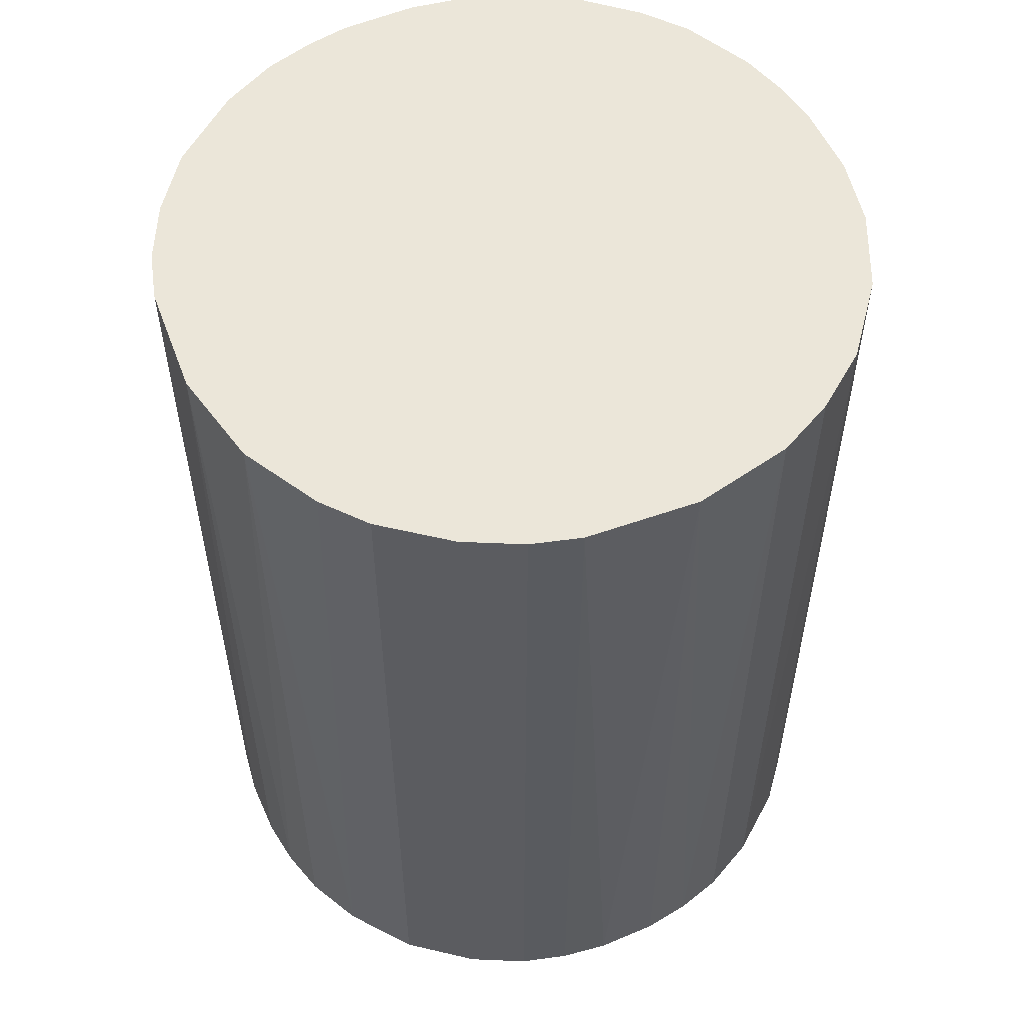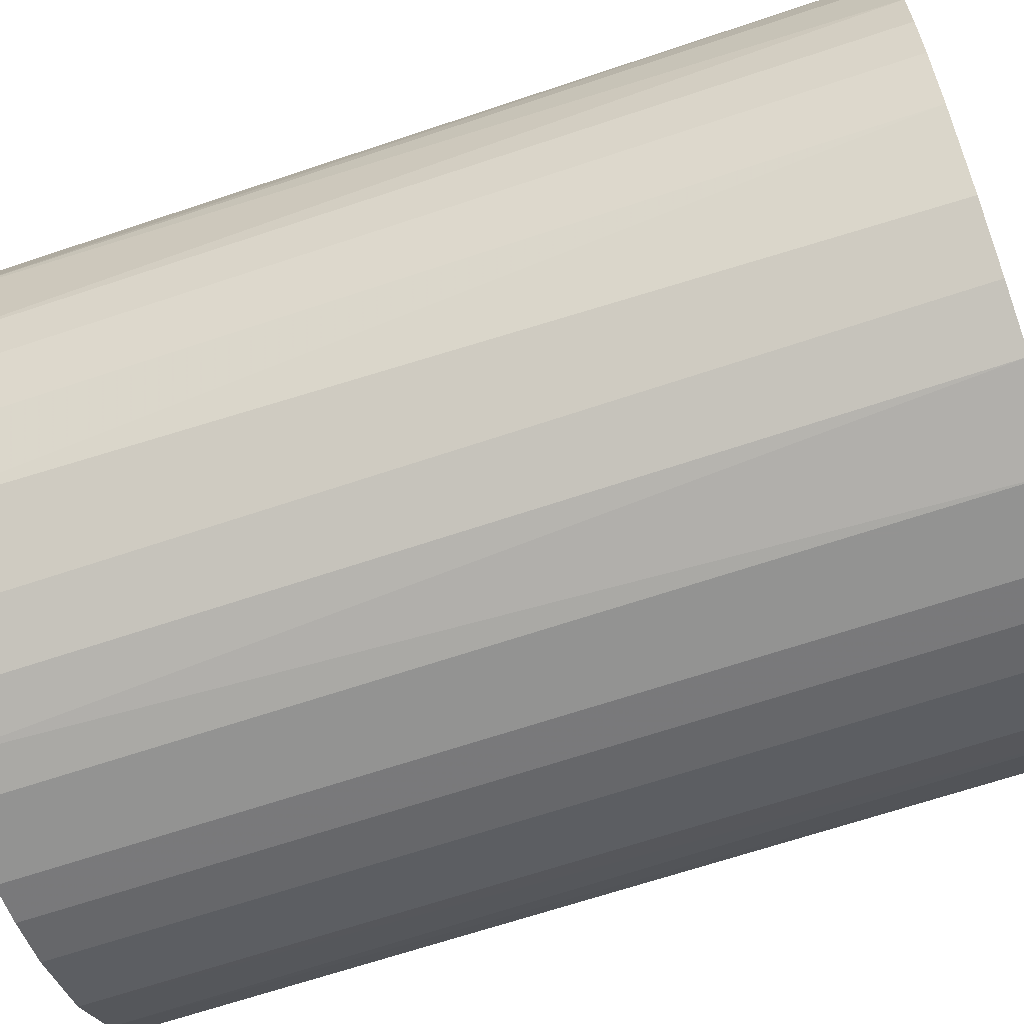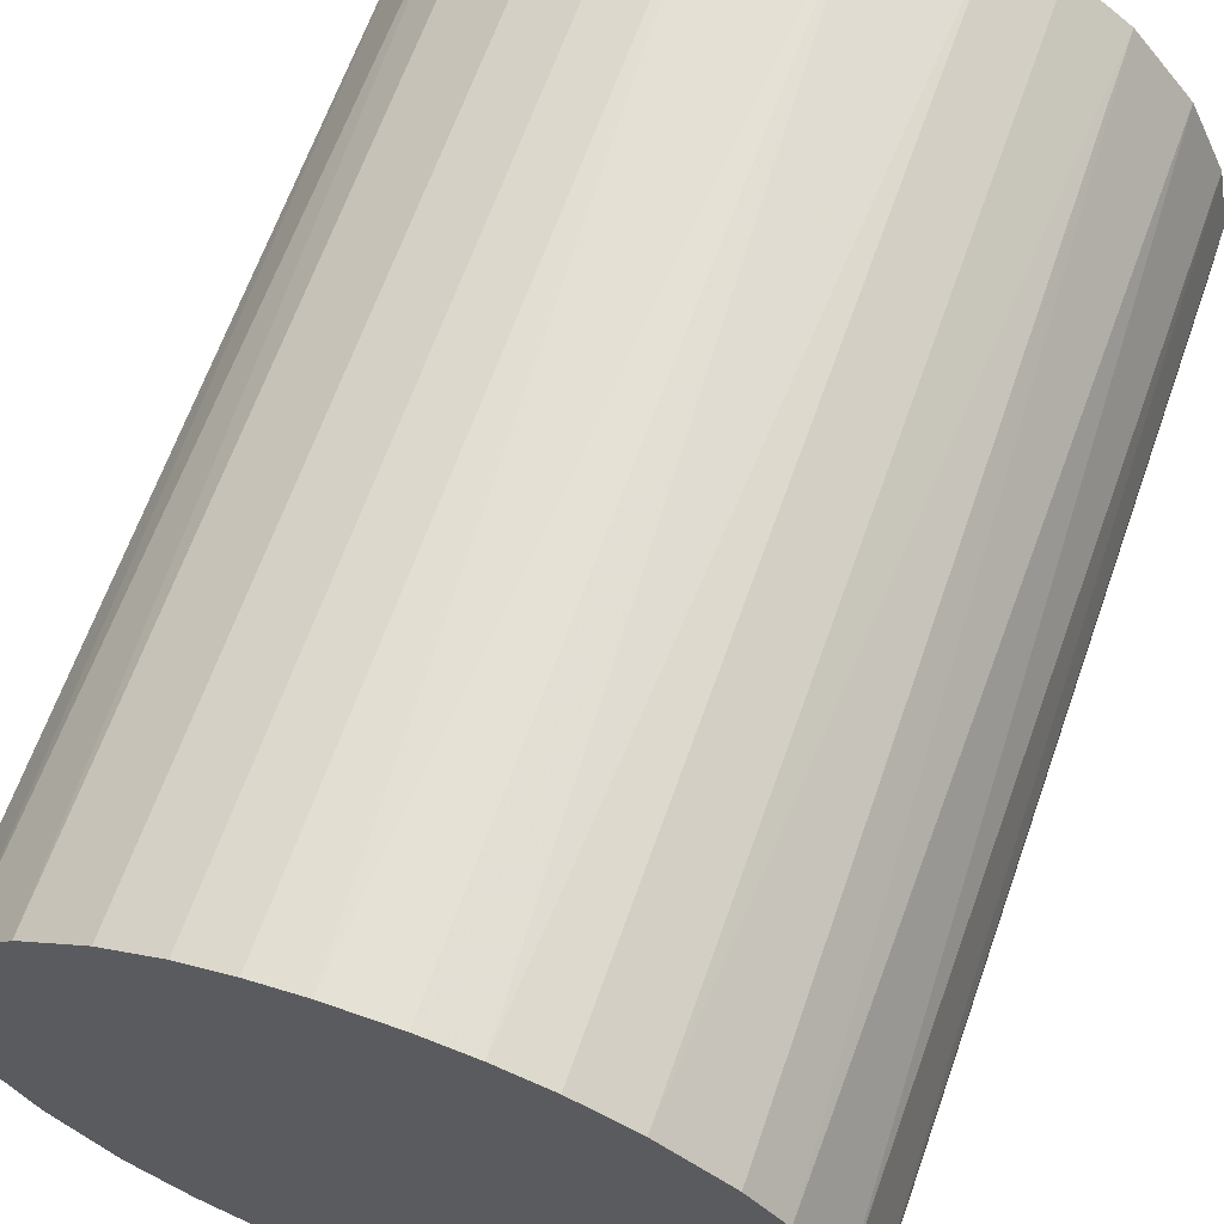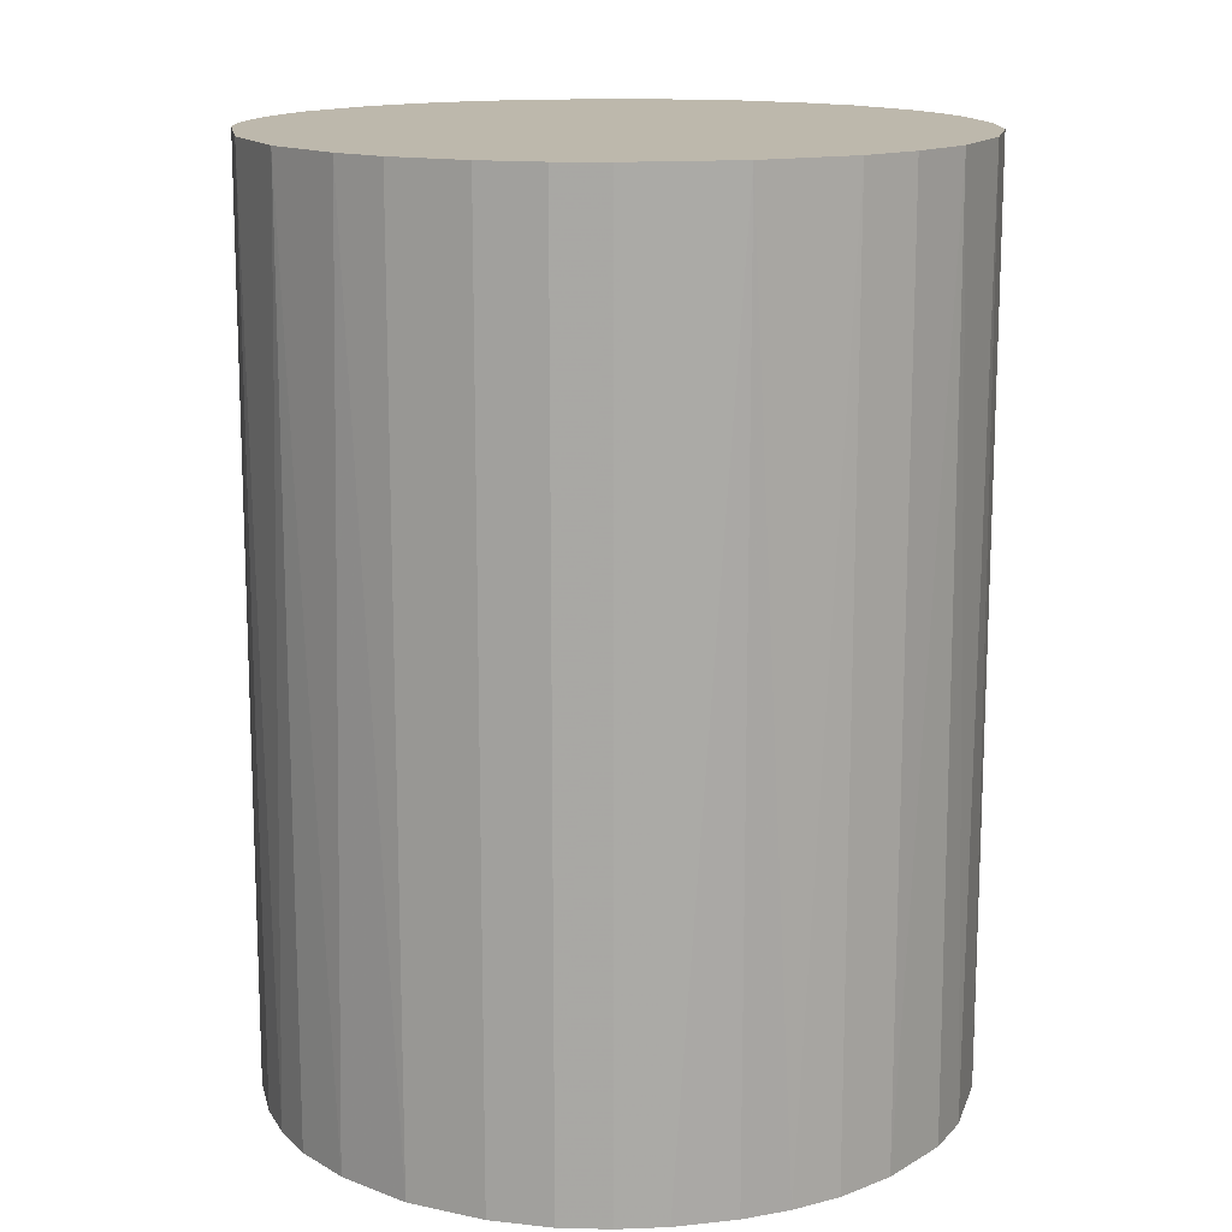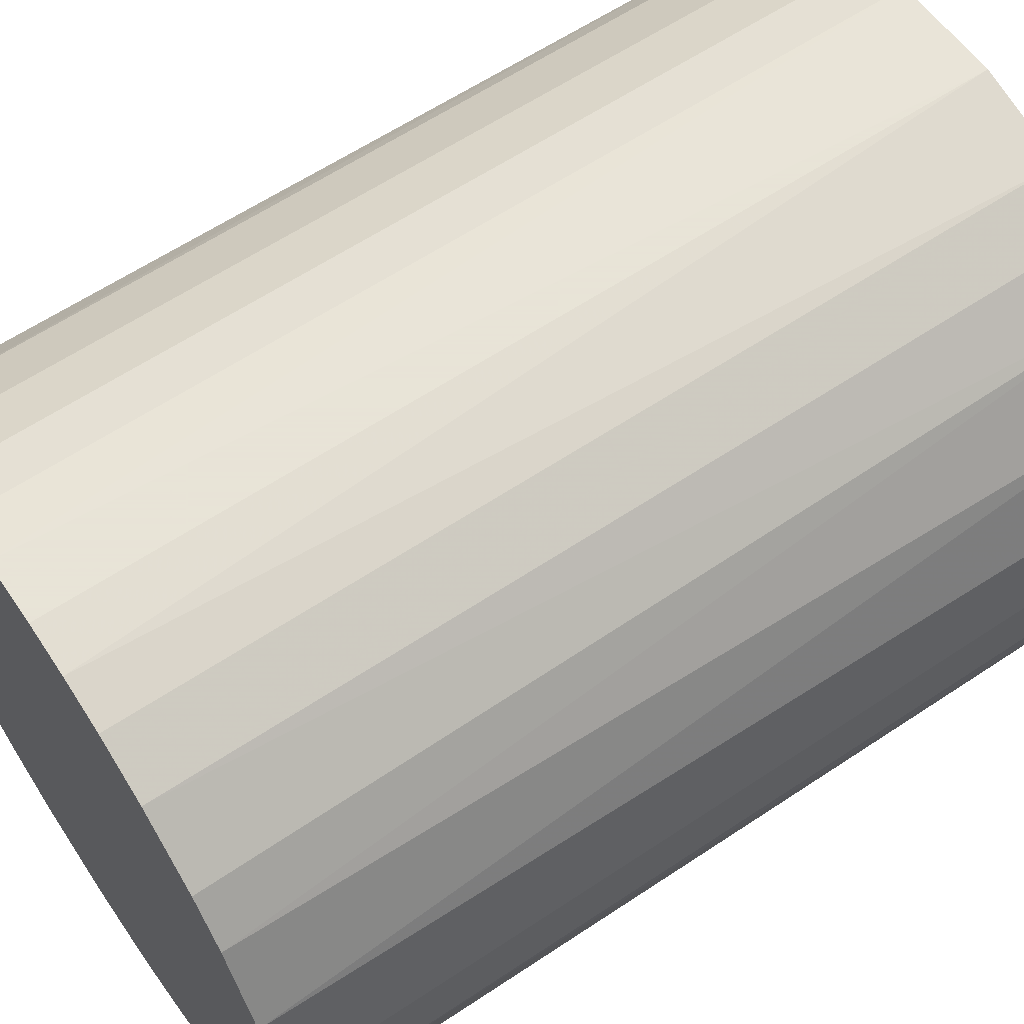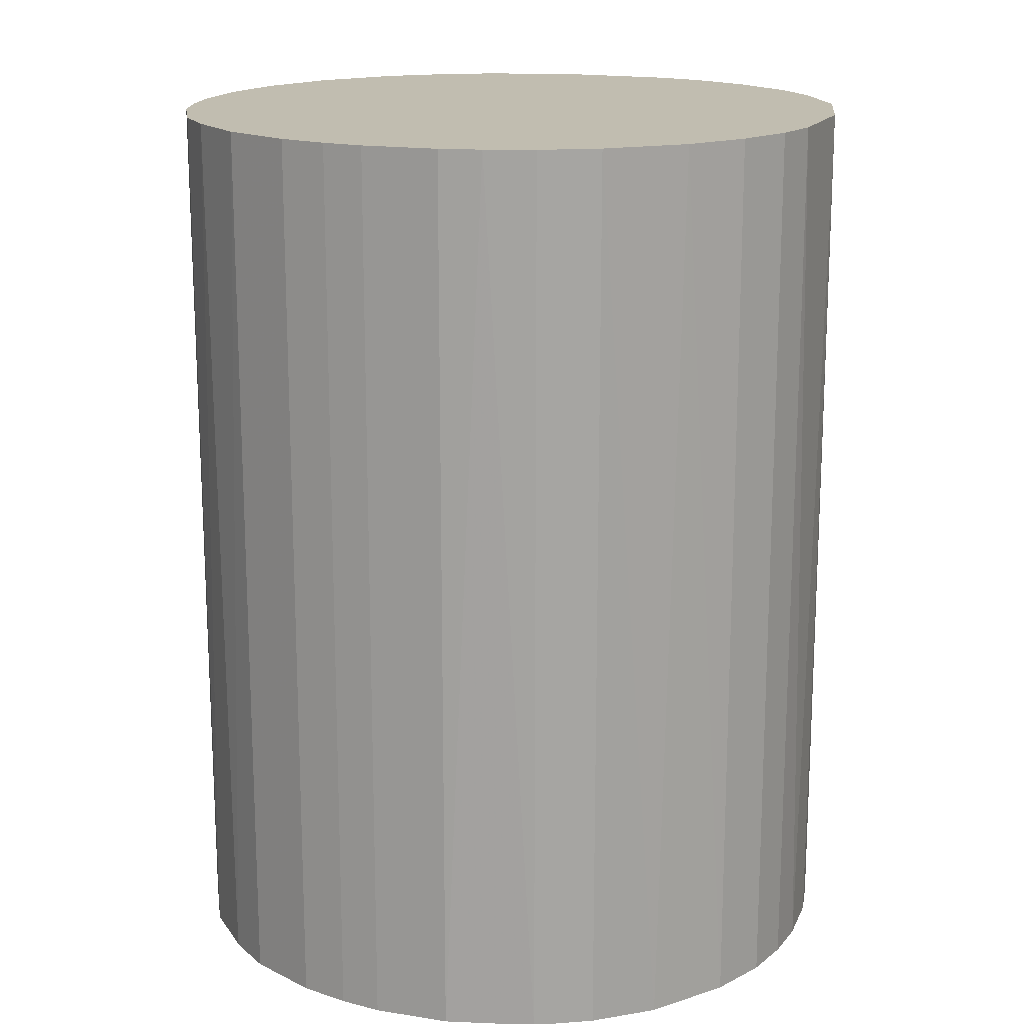
<metadata>
{"format":"obj","ext":"obj","renderer":"f3d","projection":"perspective","resolution":1024,"background":"white","views":[{"elev":55.5,"azim":156.0,"up":"+Z"},{"elev":-66.7,"azim":108.6,"up":"+Y"},{"elev":65.1,"azim":-160.5,"up":"+Y"},{"elev":14.7,"azim":167.0,"up":"+Z"},{"elev":61.4,"azim":-124.2,"up":"+Y"},{"elev":16.7,"azim":17.9,"up":"+Z"}]}
</metadata>
<code>
o convex_0
v -0.002809 0.03134 0.04143
v -0.00344 -0.03127 -0.04143
v -0.007234 -0.03063 -0.04143
v 0.007305 0.0307 -0.04143
v 0.03071 -0.007234 0.04143
v -0.03064 -0.007234 0.04143
v -0.02937 0.01173 -0.04143
v 0.03071 -0.007234 -0.04143
v 0.007305 -0.03063 0.04143
v 0.02565 0.01869 0.04143
v -0.02178 0.02312 0.04143
v -0.02621 -0.01799 -0.04143
v -0.01799 -0.0262 0.04143
v 0.02186 -0.02305 -0.04143
v 0.02944 0.01173 -0.04143
v -0.01167 0.02944 -0.04143
v 0.02312 -0.02178 0.04143
v 0.01679 0.02691 0.04143
v 0.02249 0.02249 -0.04143
v -0.03 0.009836 0.04143
v -0.03127 -0.00344 -0.04143
v 0.03134 0.002879 0.04143
v 0.01174 -0.02937 -0.04143
v -0.007234 -0.03063 0.04143
v -0.02242 0.02249 -0.04143
v -0.02621 -0.01799 0.04143
v -0.01799 -0.0262 -0.04143
v 0.02691 -0.01672 -0.04143
v -0.01167 0.02944 0.04143
v 0.01679 -0.02684 0.04143
v 0.007305 0.0307 0.04143
v -0.02684 0.01679 0.04143
v -0.002809 0.03134 -0.04143
v 0.03134 0.002879 -0.04143
v -0.03127 0.00351 0.04143
v 0.01174 0.02944 -0.04143
v 0.02944 0.01173 0.04143
v -0.02937 -0.01167 -0.04143
v 0.02944 -0.01166 0.04143
v -0.03127 0.00351 -0.04143
v -0.01672 0.02691 -0.04143
v 0.003511 -0.03127 -0.04143
v -0.00344 -0.03127 0.04143
v -0.01167 -0.02937 0.04143
v -0.02178 -0.02305 -0.04143
v 0.02691 0.01679 -0.04143
v -0.02558 0.01869 -0.04143
v 0.01679 0.02691 -0.04143
v 0.02249 0.02249 0.04143
v 0.002879 0.03134 -0.04143
v 0.03134 -0.002803 -0.04143
v 0.02691 -0.01672 0.04143
v 0.01679 -0.02684 -0.04143
v -0.01672 0.02691 0.04143
v -0.01167 -0.02937 -0.04143
v -0.02937 -0.01167 0.04143
v -0.02305 -0.02178 0.04143
v 0.03071 0.007304 -0.04143
v -0.007234 0.0307 -0.04143
v 0.01174 -0.02937 0.04143
v 0.01174 0.02944 0.04143
v 0.02944 -0.01166 -0.04143
v 0.003511 -0.03127 0.04143
v -0.03127 -0.00344 0.04143
f 35 21 64
f 2 3 4
f 5 1 6
f 4 3 7
f 2 4 8
f 5 6 9
f 1 5 10
f 6 1 11
f 7 3 12
f 9 6 13
f 2 8 14
f 8 4 15
f 4 7 16
f 5 9 17
f 1 10 18
f 15 4 19
f 6 11 20
f 7 12 21
f 10 5 22
f 2 14 23
f 3 2 24
f 9 13 24
f 16 7 25
f 13 6 26
f 12 3 27
f 14 8 28
f 17 14 28
f 11 1 29
f 17 9 30
f 14 17 30
f 1 18 31
f 7 20 32
f 20 11 32
f 4 16 33
f 8 15 34
f 6 20 35
f 19 4 36
f 4 31 36
f 10 22 37
f 6 21 38
f 21 12 38
f 12 26 38
f 8 5 39
f 5 17 39
f 20 7 40
f 7 21 40
f 35 20 40
f 21 35 40
f 25 11 41
f 16 25 41
f 29 16 41
f 2 23 42
f 23 9 42
f 24 2 43
f 9 24 43
f 2 42 43
f 3 24 44
f 24 13 44
f 13 27 44
f 12 27 45
f 27 13 45
f 15 19 46
f 19 10 46
f 10 37 46
f 37 15 46
f 25 7 47
f 11 25 47
f 7 32 47
f 32 11 47
f 18 19 48
f 19 36 48
f 36 18 48
f 18 10 49
f 10 19 49
f 19 18 49
f 1 31 50
f 31 4 50
f 33 1 50
f 4 33 50
f 5 8 51
f 22 5 51
f 8 34 51
f 34 22 51
f 17 28 52
f 39 17 52
f 28 39 52
f 23 14 53
f 14 30 53
f 30 23 53
f 11 29 54
f 41 11 54
f 29 41 54
f 27 3 55
f 3 44 55
f 44 27 55
f 26 6 56
f 6 38 56
f 38 26 56
f 26 12 57
f 13 26 57
f 12 45 57
f 45 13 57
f 34 15 58
f 22 34 58
f 15 37 58
f 37 22 58
f 29 1 59
f 16 29 59
f 1 33 59
f 33 16 59
f 9 23 60
f 30 9 60
f 23 30 60
f 31 18 61
f 18 36 61
f 36 31 61
f 28 8 62
f 8 39 62
f 39 28 62
f 42 9 63
f 9 43 63
f 43 42 63
f 21 6 64
f 6 35 64

</code>
